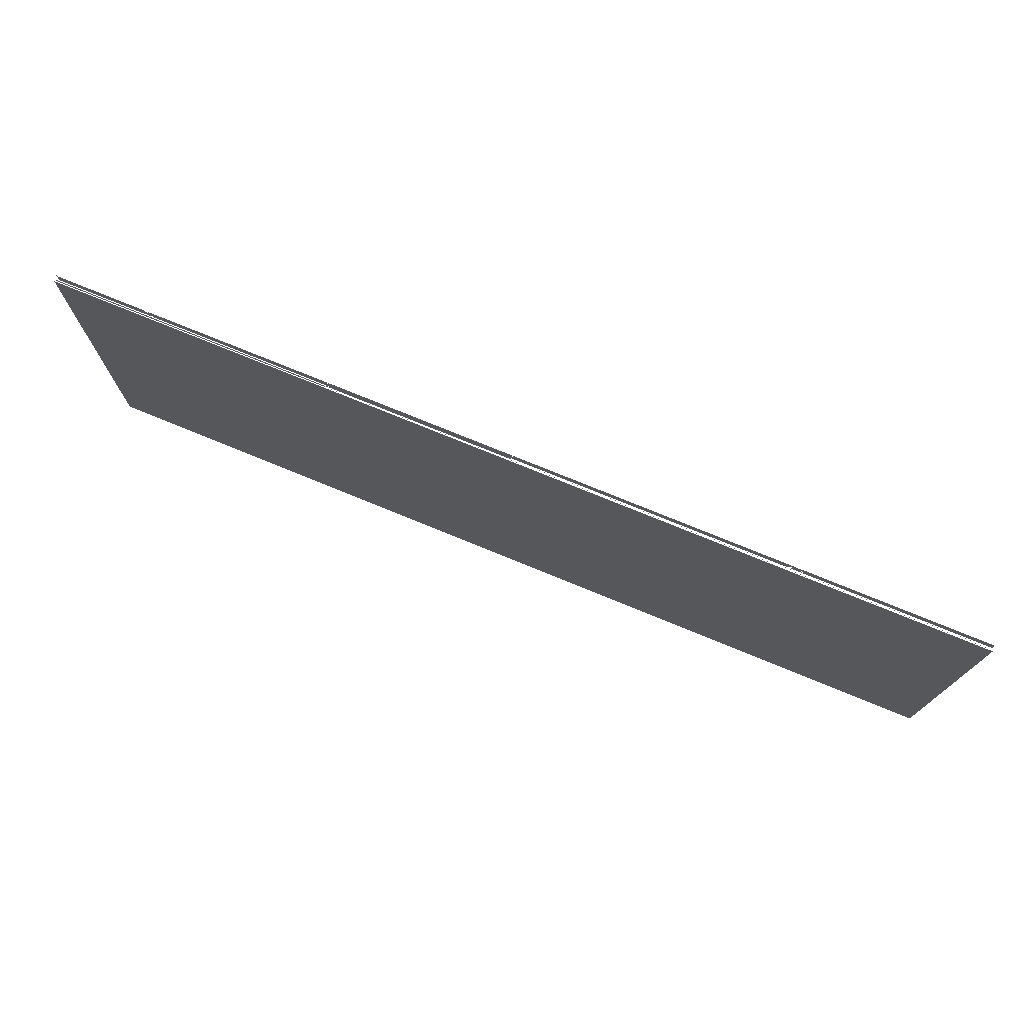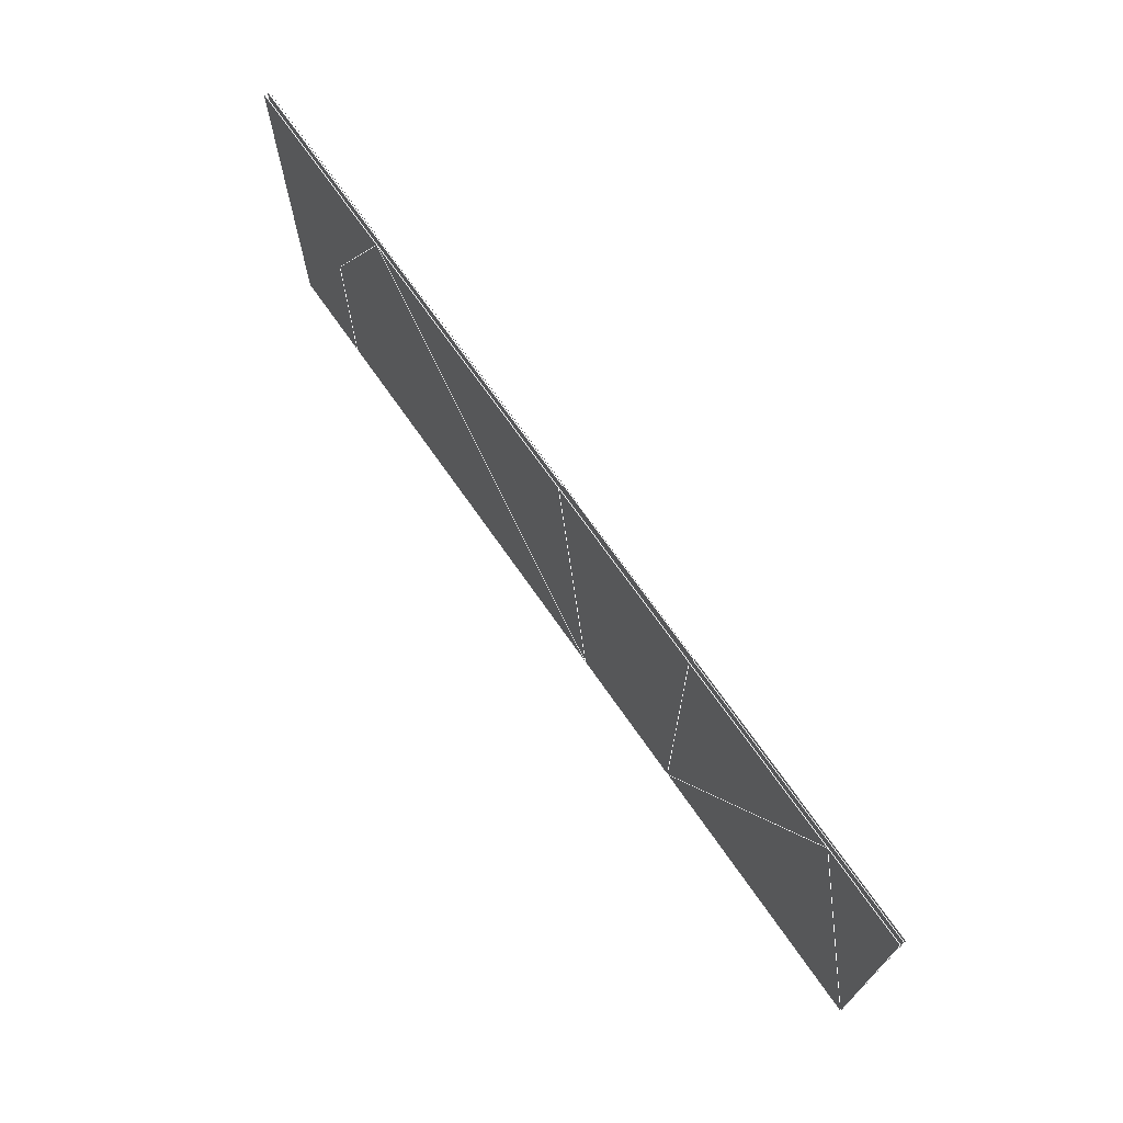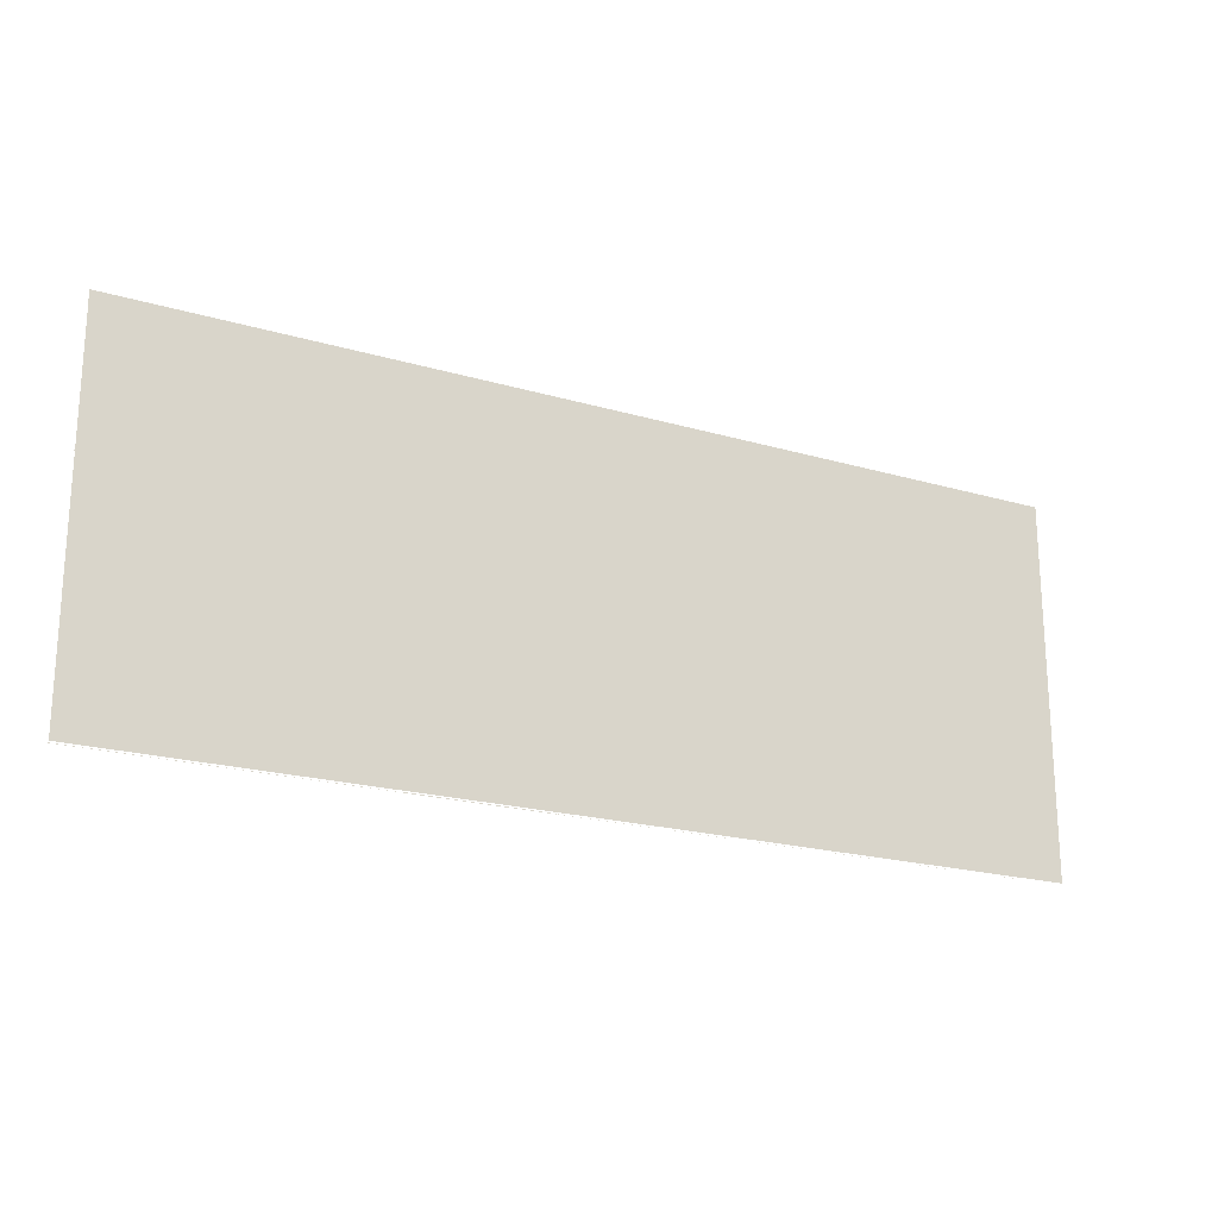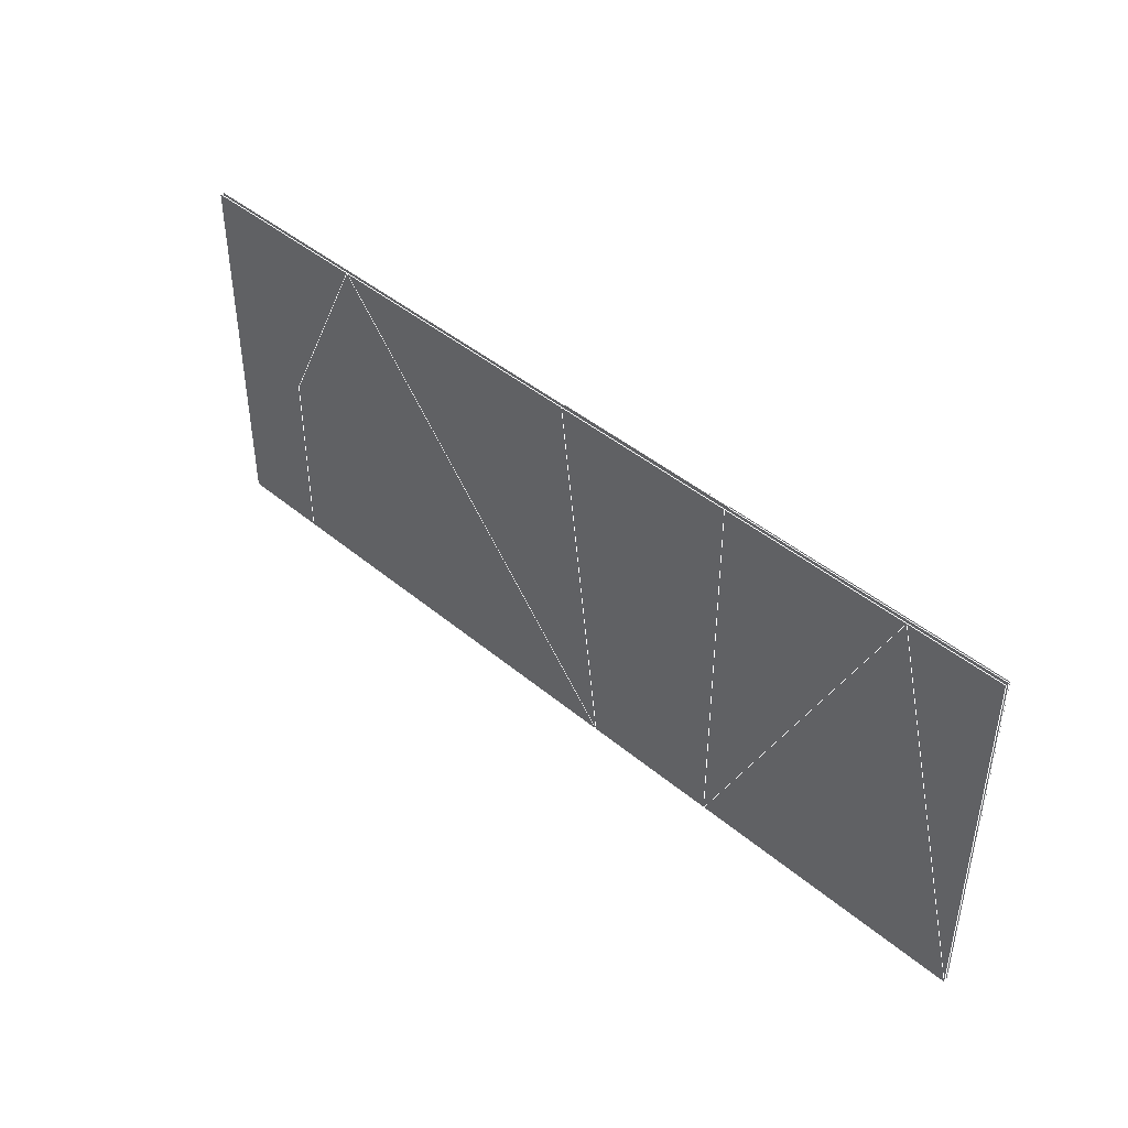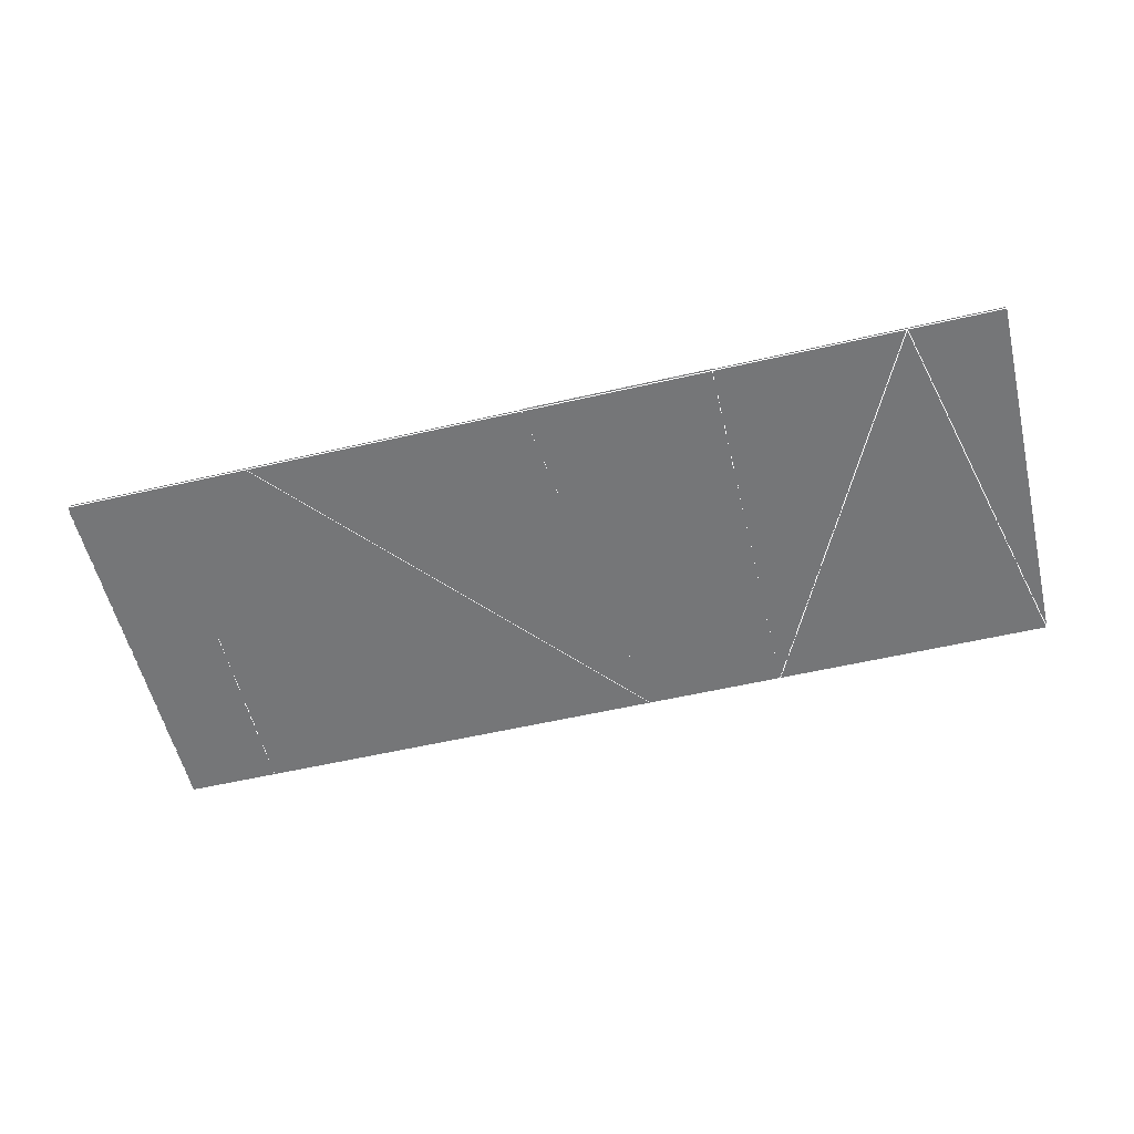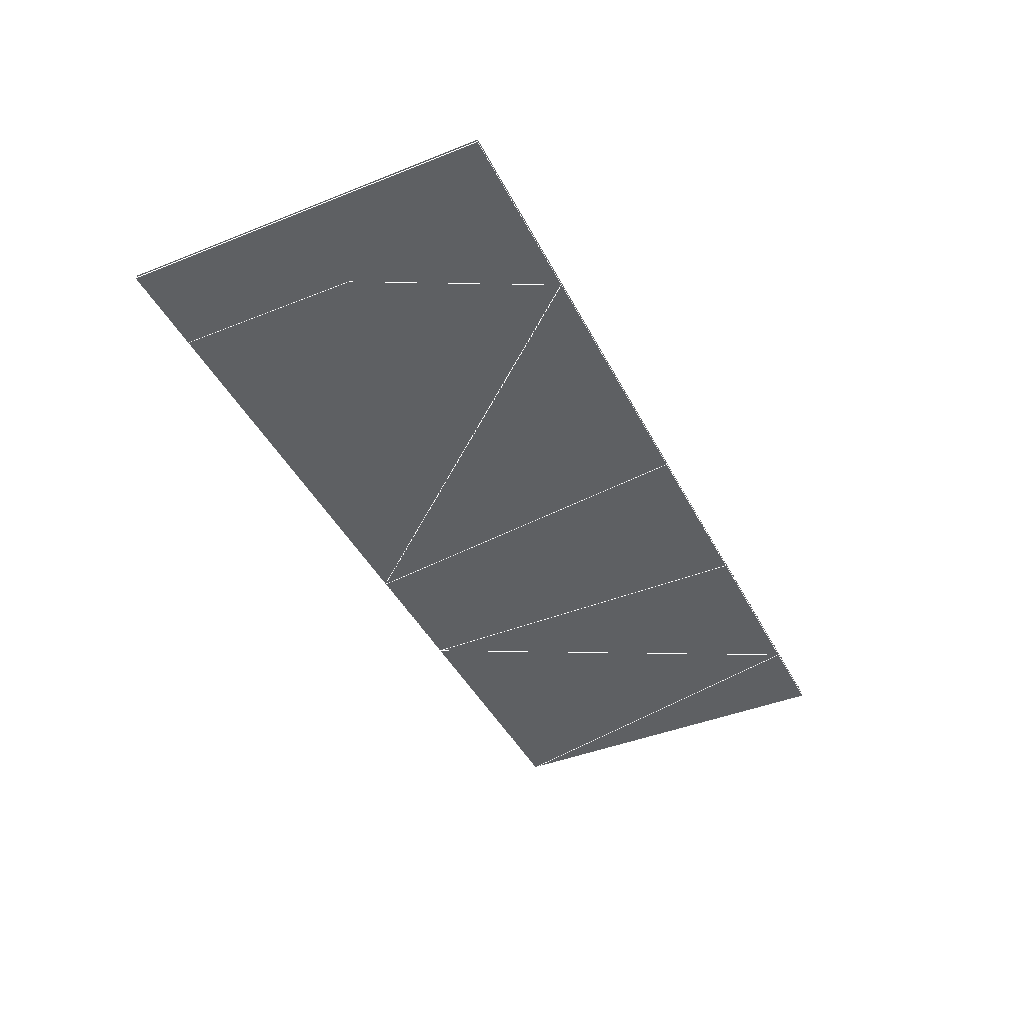
<metadata>
{"format":"obj","ext":"obj","renderer":"f3d","projection":"perspective","resolution":1024,"background":"white","views":[{"elev":74.6,"azim":22.4,"up":"+Y"},{"elev":70.2,"azim":-124.8,"up":"+Y"},{"elev":-20.6,"azim":-28.0,"up":"+Y"},{"elev":43.3,"azim":-135.3,"up":"+Y"},{"elev":-56.8,"azim":-166.5,"up":"+Z"},{"elev":-42.6,"azim":115.4,"up":"+Z"}]}
</metadata>
<code>
v 1.86e+05 3.12e+05 0
v 1.861e+05 3.124e+05 0
v 1.86e+05 3.124e+05 0
v 1.863e+05 3.12e+05 0
v 1.863e+05 3.124e+05 0
v 1.861e+05 3.124e+05 4
v 1.86e+05 3.12e+05 4
v 1.863e+05 3.12e+05 4
v 1.86e+05 3.124e+05 4
v 1.869e+05 3.12e+05 0
v 1.87e+05 3.12e+05 0
v 1.869e+05 3.122e+05 0
v 1.87e+05 3.124e+05 0
v 1.868e+05 3.124e+05 0
v 1.864e+05 3.12e+05 0
v 1.865e+05 3.124e+05 0
v 1.869e+05 3.12e+05 4
v 1.87e+05 3.12e+05 4
v 1.87e+05 3.124e+05 4
v 1.868e+05 3.124e+05 4
v 1.864e+05 3.12e+05 4
v 1.87e+05 3.124e+05 4
v 1.869e+05 3.12e+05 4
v 1.87e+05 3.12e+05 4
v 1.868e+05 3.124e+05 4
v 1.864e+05 3.12e+05 4
v 1.865e+05 3.124e+05 4
v 1.861e+05 3.124e+05 4
v 1.86e+05 3.12e+05 4
v 1.863e+05 3.12e+05 4
v 1.86e+05 3.124e+05 4
v 1.863e+05 3.124e+05 4
v 1.868e+05 3.124e+05 5
v 1.864e+05 3.12e+05 5
v 1.869e+05 3.12e+05 5
v 1.865e+05 3.124e+05 5
v 1.863e+05 3.124e+05 5
v 1.863e+05 3.12e+05 5
v 1.87e+05 3.124e+05 5
v 1.87e+05 3.12e+05 5
v 1.864e+05 3.12e+05 6
v 1.869e+05 3.12e+05 6
v 1.868e+05 3.124e+05 6
v 1.865e+05 3.124e+05 6
v 1.863e+05 3.124e+05 6
v 1.863e+05 3.12e+05 6
v 1.861e+05 3.124e+05 6
v 1.86e+05 3.12e+05 6
v 1.86e+05 3.124e+05 6
v 1.87e+05 3.124e+05 6
v 1.87e+05 3.12e+05 6
g 14140_poly1
f 3 2 1
g 14060_poly2
f 1 2 4
g 14120_poly3
f 2 5 4
g 14030_poly4
f 16 15 5
f 4 5 15
g 14120_poly5
f 14 15 16
g 12500_poly6
f 15 12 10
f 14 12 15
g 14140_poly7
f 12 11 10
f 11 12 13
f 14 13 12
g 14060_poly1000016
f 30 29 28
f 28 29 31
f 28 32 30
g 12500_poly1000018
f 24 23 22
f 23 25 22
f 25 23 26
f 27 25 26
g 12500_poly1000020
f 43 42 41
f 41 44 43
f 41 45 44
f 46 45 41
f 47 45 46
f 46 48 47
f 48 49 47
f 42 43 50
f 50 51 42
l 2 1
l 1 4
l 2 3 1
l 2 4
l 5 2
l 8 7 9 6
l 14 12 10
l 15 10
l 10 11 13 14
l 14 15
l 20 19 18 17 21
l 14 16
l 16 15
l 16 5
l 4 15
l 27 25 22 24 23 26
l 5 4
l 30 29 31 28 32
l 37 36 33 39 40 35 34 38
l 46 48 49 47 45 44 43 50 51 42 41 46

</code>
